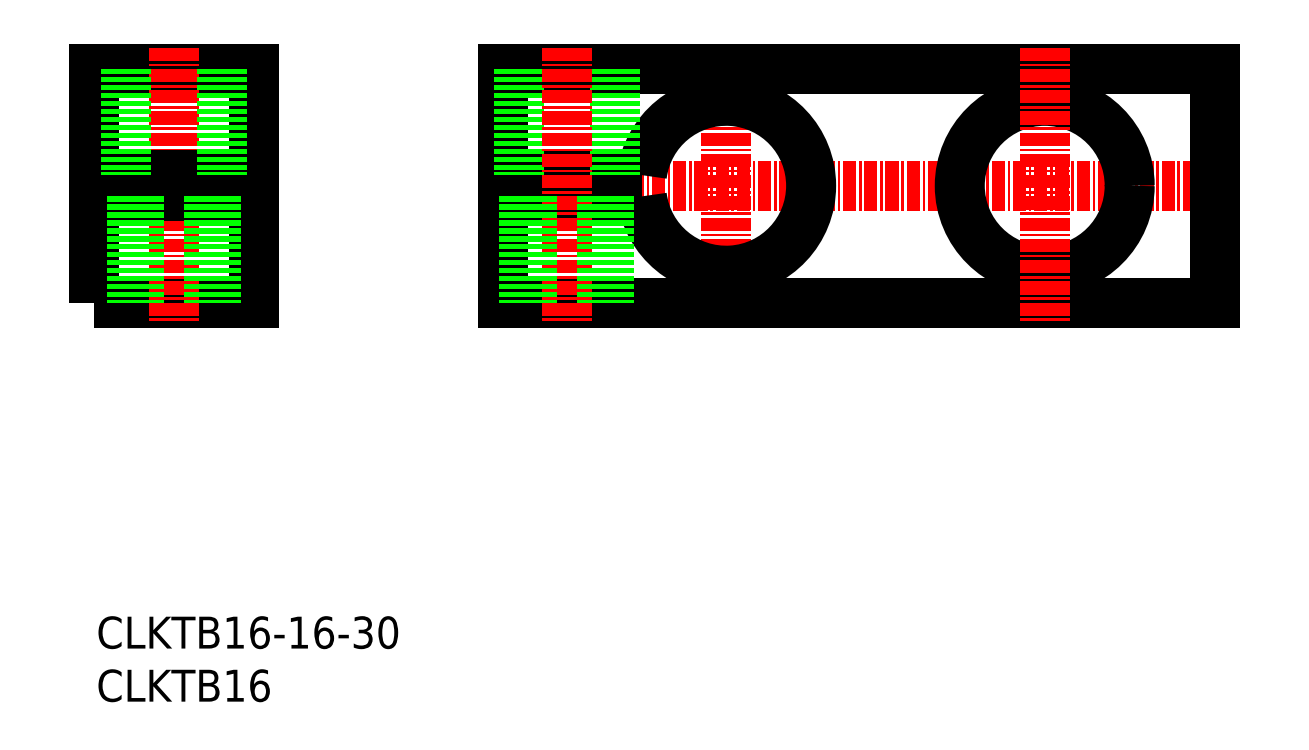
<metadata>
{"format":"dxf","ext":"dxf","renderer":"ezdxf+matplotlib","layout":"modelspace","background":"white","min_lineweight":24,"dpi":150}
</metadata>
<code>
0
SECTION
2
ENTITIES
0
TEXT
8
0
10
99.5
20
64.89
30
0
40
3
1
CLKTB16
11
99.5
21
66.39
31
0
73
     2
0
TEXT
8
0
10
99.5
20
69.89
30
0
40
3
1
CLKTB16-16-30
11
99.5
21
71.39
31
0
73
     2
0
POLYLINE
8
0
66
     1
10
0
20
0
30
0
70
     1
0
VERTEX
8
0
10
99.32
20
102.5
30
0
0
VERTEX
8
0
10
114.3
20
102.5
30
0
0
VERTEX
8
0
10
114.3
20
124.5
30
0
0
VERTEX
8
0
10
99.32
20
124.5
30
0
0
SEQEND
8
0
0
LINE
8
CENTER
10
106.8
20
126.5
30
0
11
106.8
21
100.5
31
0
0
LINE
8
CENTER
10
97.32
20
113.5
30
0
11
116.3
21
113.5
31
0
0
LINE
8
CENTER
10
135.8
20
113.5
30
0
11
206.8
21
113.5
31
0
0
LINE
8
CENTER
10
158.8
20
126.5
30
0
11
158.8
21
100.5
31
0
0
POLYLINE
8
0
66
     1
10
0
20
0
30
0
0
VERTEX
8
0
10
150.9
20
112.5
30
0
0
VERTEX
8
0
10
137.8
20
112.5
30
0
0
VERTEX
8
0
10
137.8
20
102.5
30
0
0
VERTEX
8
0
10
204.8
20
102.5
30
0
0
VERTEX
8
0
10
204.8
20
124.5
30
0
0
VERTEX
8
0
10
137.8
20
124.5
30
0
0
VERTEX
8
0
10
137.8
20
114.5
30
0
0
VERTEX
8
0
10
150.9
20
114.5
30
0
0
SEQEND
8
0
0
ARC
8
0
10
158.8
20
113.5
30
0
40
8
50
187.2
51
172.8
0
LINE
8
0
10
148.3
20
124.5
30
0
11
148.3
21
114.5
31
0
0
LINE
8
0
10
139.3
20
124.5
30
0
11
139.3
21
114.5
31
0
0
LINE
8
CENTER
10
143.8
20
126.5
30
0
11
143.8
21
100.5
31
0
0
LINE
8
0
10
139.8
20
112.5
30
0
11
139.8
21
102.5
31
0
0
LINE
8
0
10
147.8
20
112.5
30
0
11
147.8
21
102.5
31
0
0
CIRCLE
8
0
10
188.8
20
113.5
30
0
40
8
0
LINE
8
CENTER
10
188.8
20
126.5
30
0
11
188.8
21
100.5
31
0
0
LINE
8
0
10
114.3
20
114.5
30
0
11
99.32
21
114.5
31
0
0
LINE
8
0
10
99.32
20
112.5
30
0
11
114.3
21
112.5
31
0
0
LINE
8
0
10
140.5
20
112.5
30
0
11
140.5
21
102.5
31
0
0
LINE
8
0
10
147.1
20
112.5
30
0
11
147.1
21
102.5
31
0
0
LINE
8
0
10
111.3
20
124.5
30
0
11
111.3
21
114.5
31
0
0
LINE
8
0
10
102.3
20
124.5
30
0
11
102.3
21
114.5
31
0
0
LINE
8
0
10
102.8
20
112.5
30
0
11
102.8
21
102.5
31
0
0
LINE
8
0
10
103.5
20
112.5
30
0
11
103.5
21
102.5
31
0
0
LINE
8
0
10
110.8
20
112.5
30
0
11
110.8
21
102.5
31
0
0
LINE
8
0
10
110.1
20
112.5
30
0
11
110.1
21
102.5
31
0
0
ENDSEC
0
EOF

</code>
